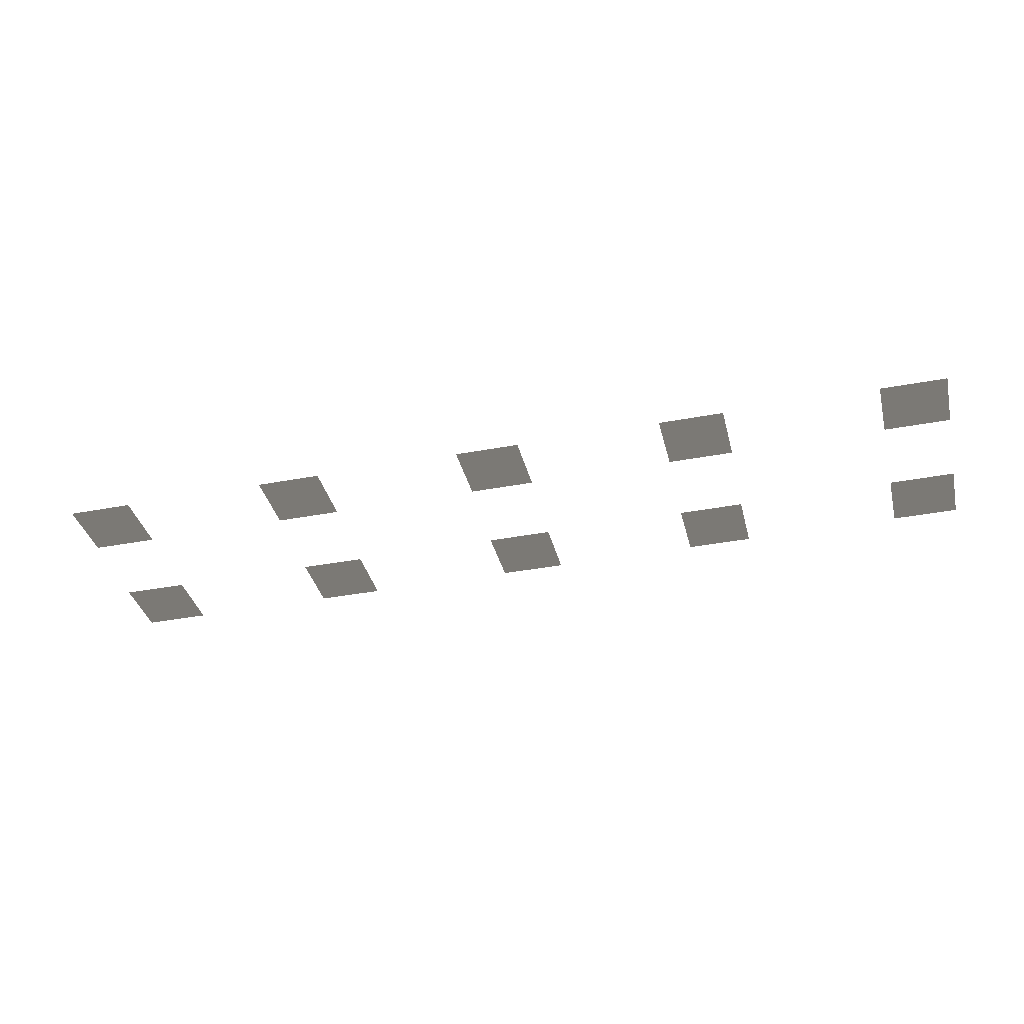
<metadata>
{"format":"obj","ext":"obj","renderer":"f3d","projection":"perspective","resolution":1024,"background":"white","views":[{"elev":-36.8,"azim":13.8,"up":"+Y"}]}
</metadata>
<code>
v -1.13 -0.9706 0.1949
v -1.503 -0.9706 0.1949
v -1.503 -0.9706 0.5684
v -1.13 -0.9706 0.5684
v 0.1496 -0.9706 0.1949
v -0.2239 -0.9706 0.1949
v -0.2239 -0.9706 0.5684
v 0.1496 -0.9706 0.5684
v 0.1496 -0.9706 1.085
v -0.2239 -0.9706 1.085
v -0.2239 -0.9706 1.459
v 0.1496 -0.9706 1.459
v -1.113 -0.9706 1.085
v -1.487 -0.9706 1.085
v -1.487 -0.9706 1.459
v -1.113 -0.9706 1.459
v -2.344 -0.9706 0.1949
v -2.718 -0.9706 0.1949
v -2.718 -0.9706 0.5684
v -2.344 -0.9706 0.5684
v -2.328 -0.9706 1.085
v -2.701 -0.9706 1.085
v -2.701 -0.9706 1.459
v -2.328 -0.9706 1.459
v -3.582 -0.9706 0.1949
v -3.955 -0.9706 0.1949
v -3.955 -0.9706 0.5684
v -3.582 -0.9706 0.5684
v -3.565 -0.9706 1.085
v -3.938 -0.9706 1.085
v -3.938 -0.9706 1.459
v -3.565 -0.9706 1.459
v -4.807 -0.9706 0.1949
v -5.181 -0.9706 0.1949
v -5.181 -0.9706 0.5684
v -4.807 -0.9706 0.5684
v -4.791 -0.9706 1.085
v -5.164 -0.9706 1.085
v -5.164 -0.9706 1.459
v -4.791 -0.9706 1.459
g Cube_009_(2)_1640_241
f 1 3 2
f 1 4 3
f 5 7 6
f 5 8 7
f 9 11 10
f 9 12 11
f 13 15 14
f 13 16 15
f 17 19 18
f 17 20 19
f 21 23 22
f 21 24 23
f 25 27 26
f 25 28 27
f 29 31 30
f 29 32 31
f 33 35 34
f 33 36 35
f 37 39 38
f 37 40 39

</code>
